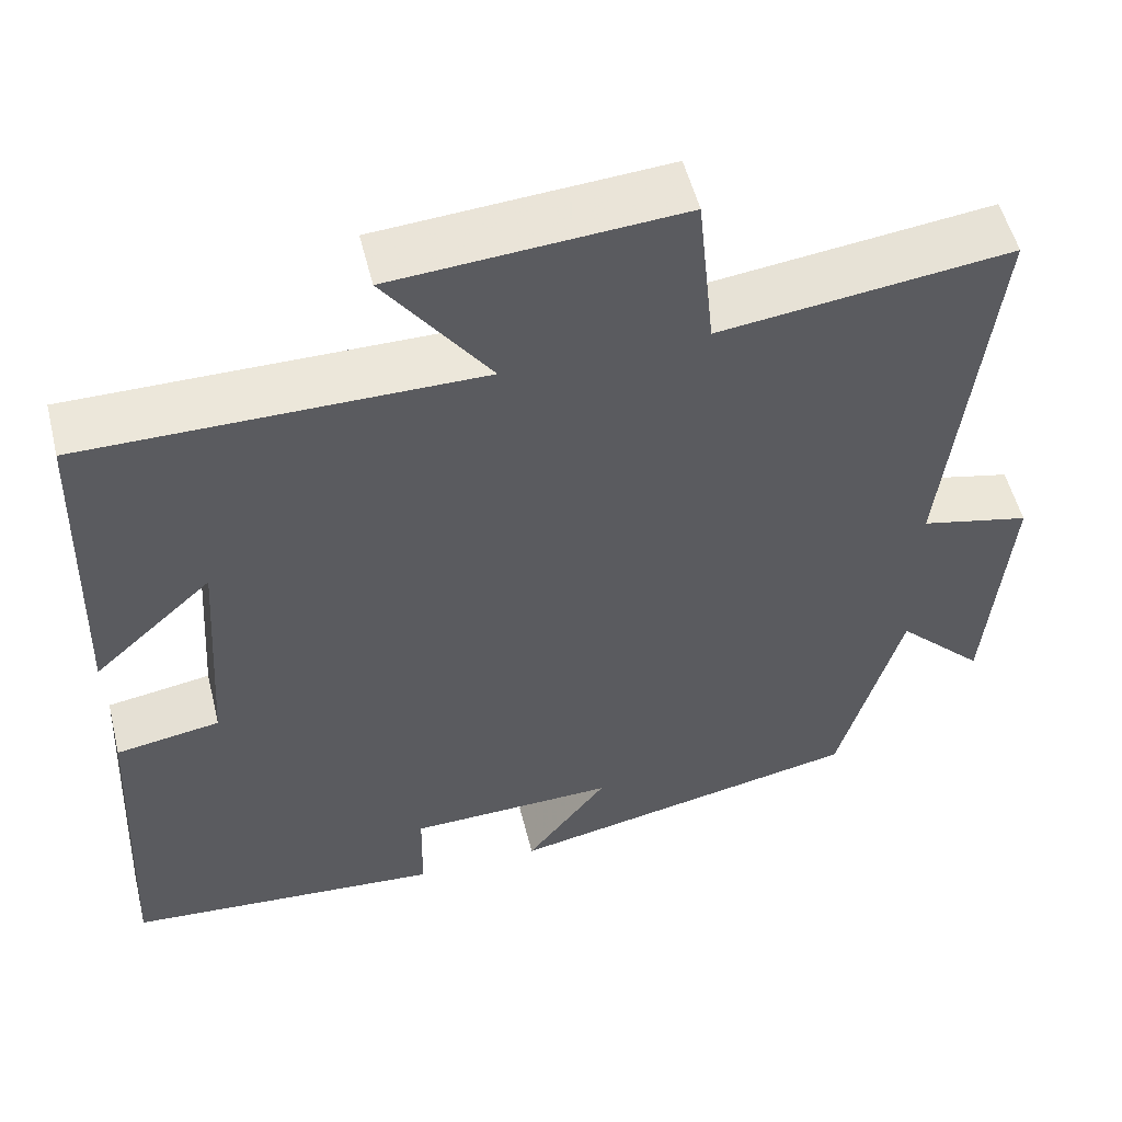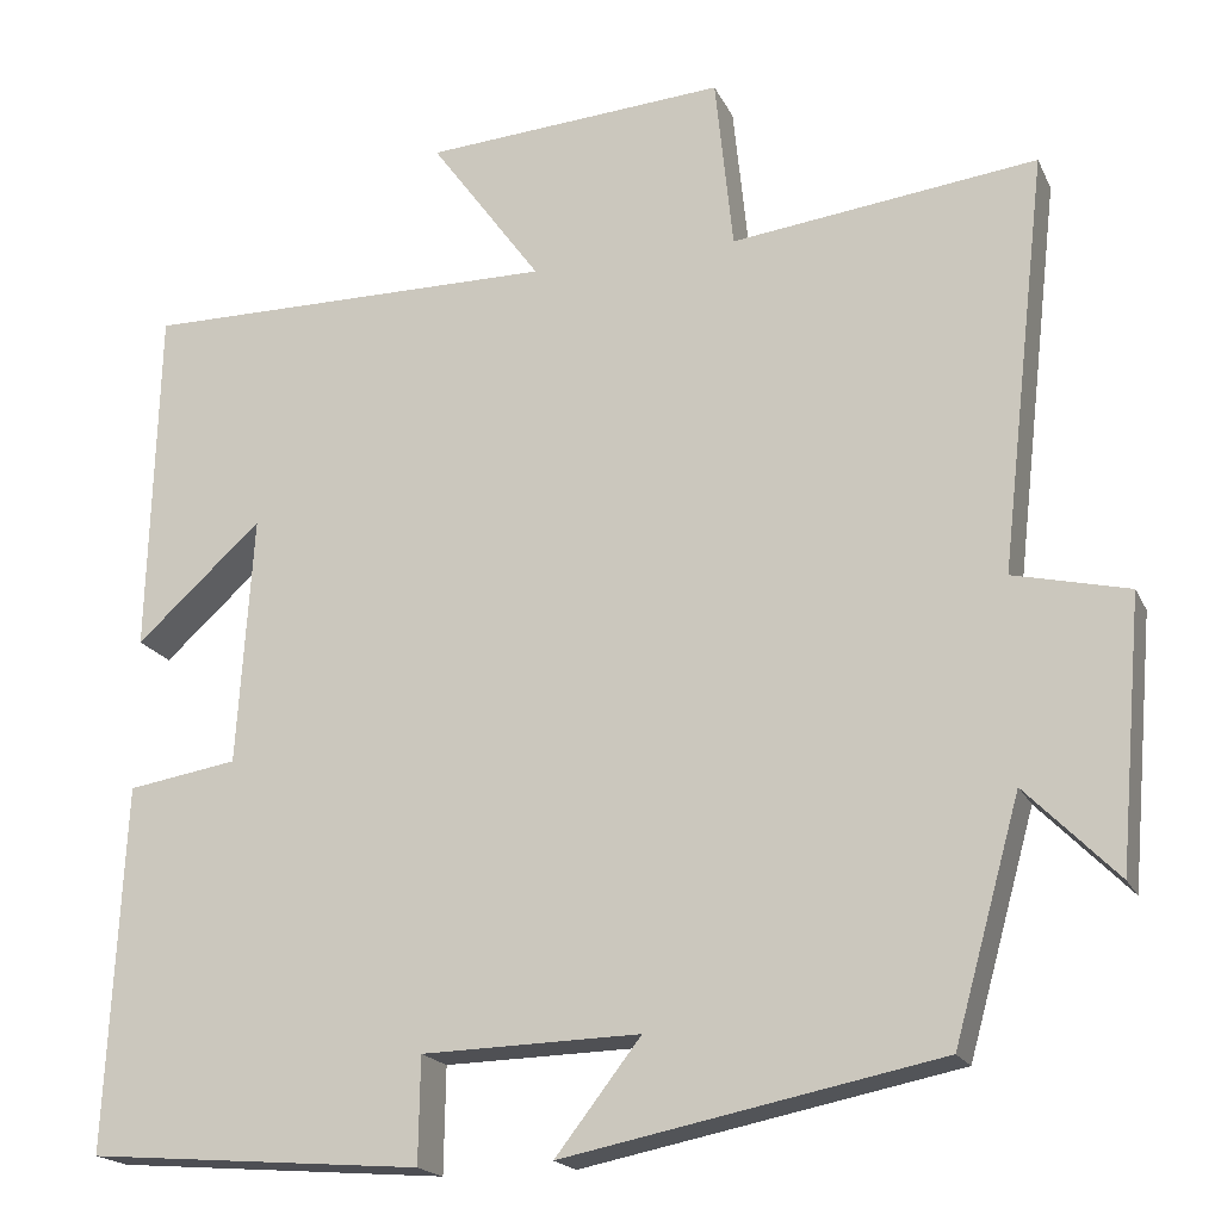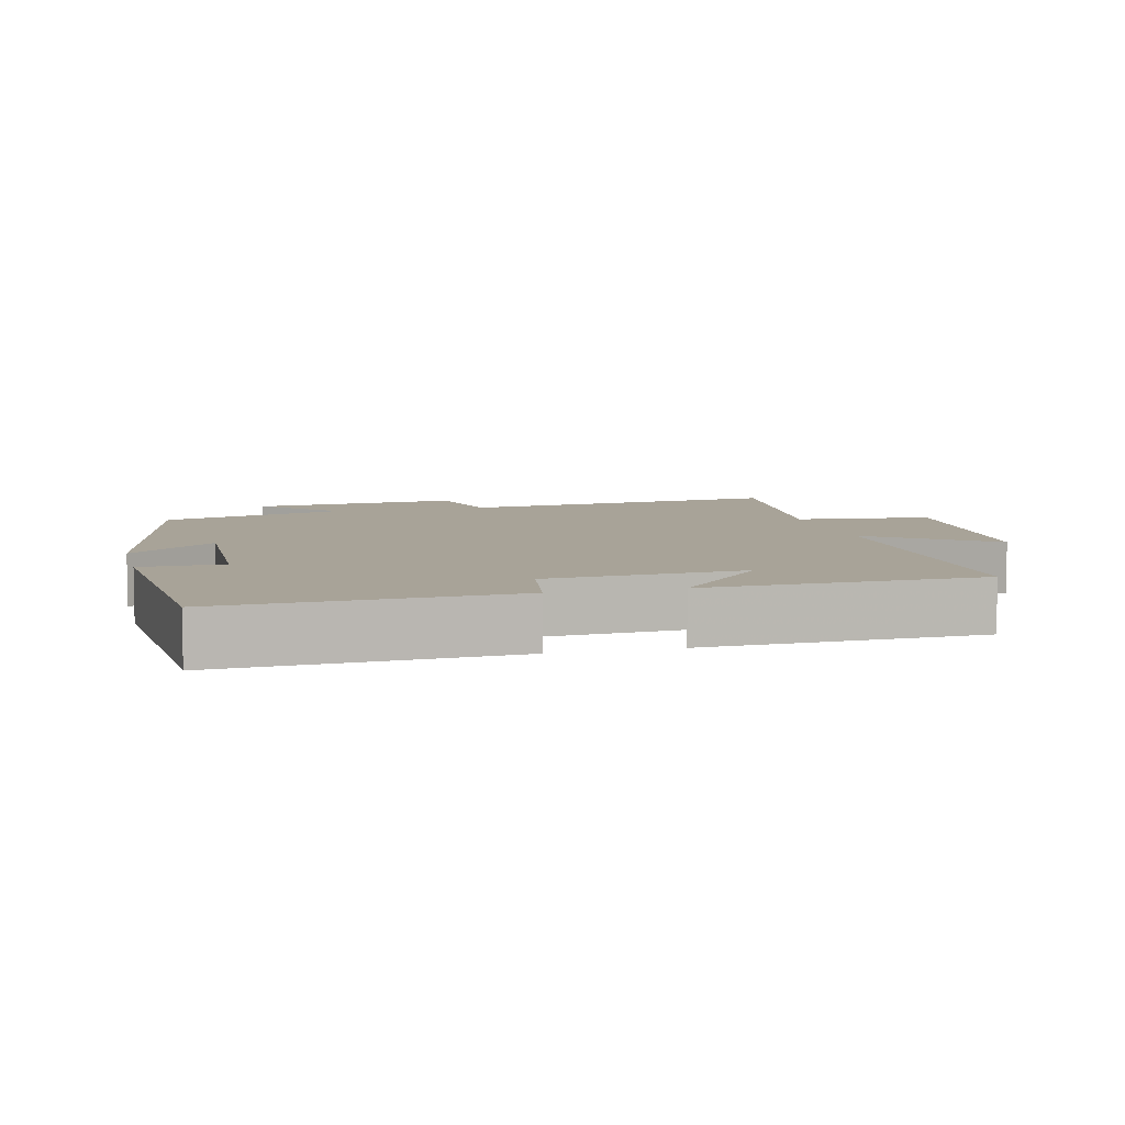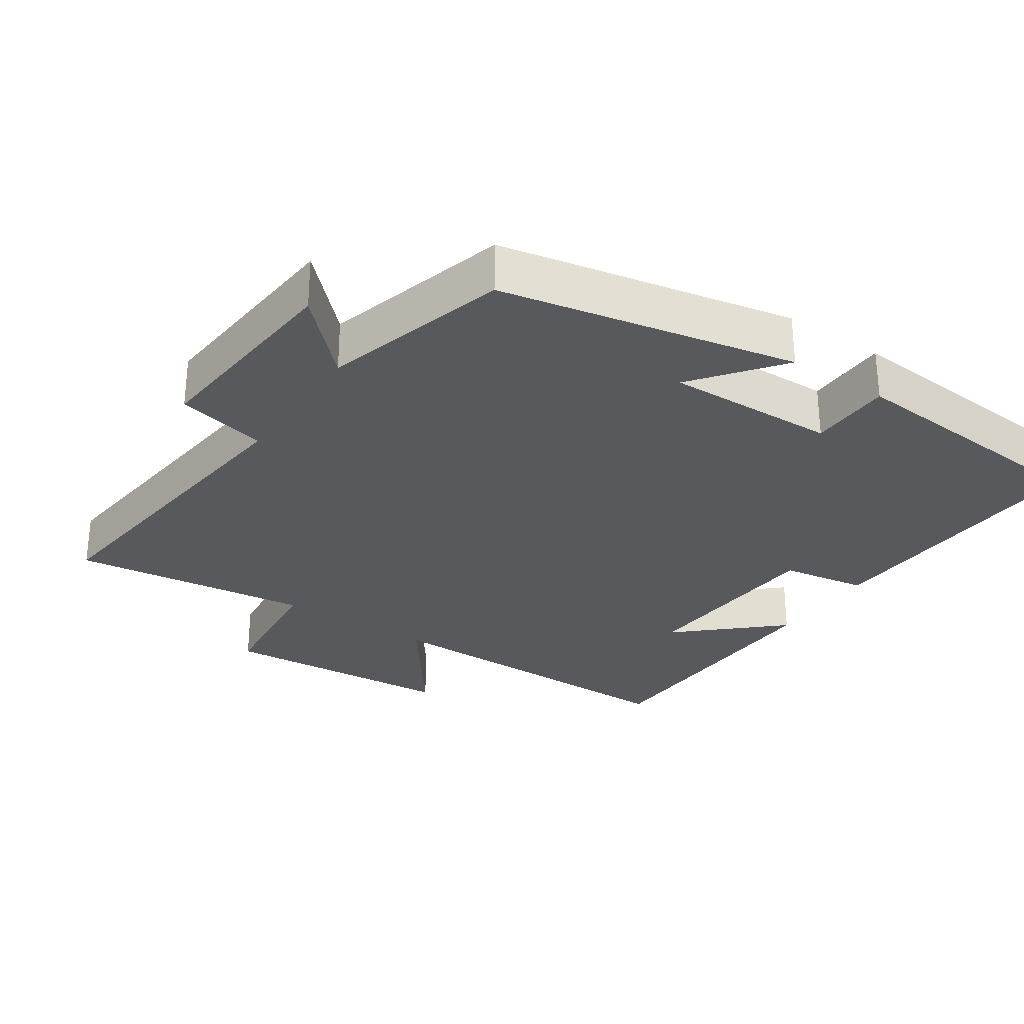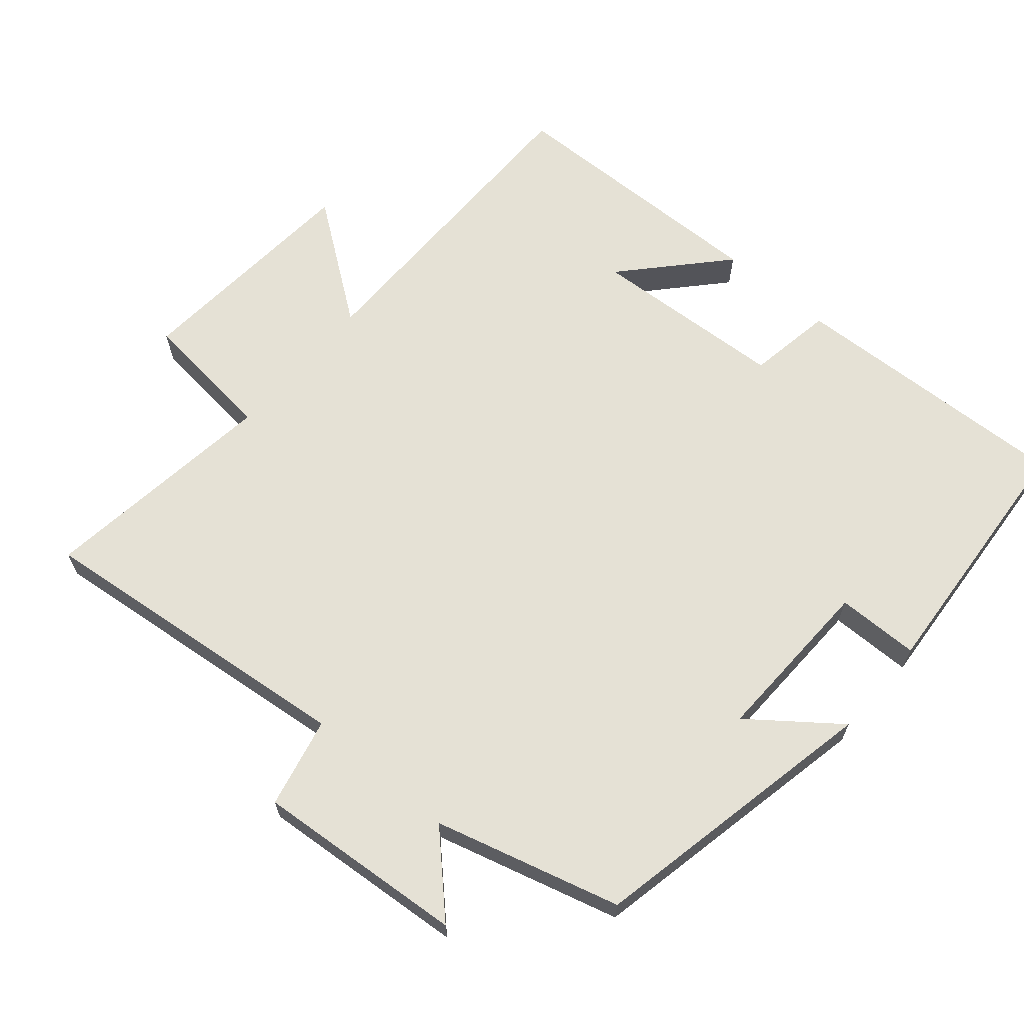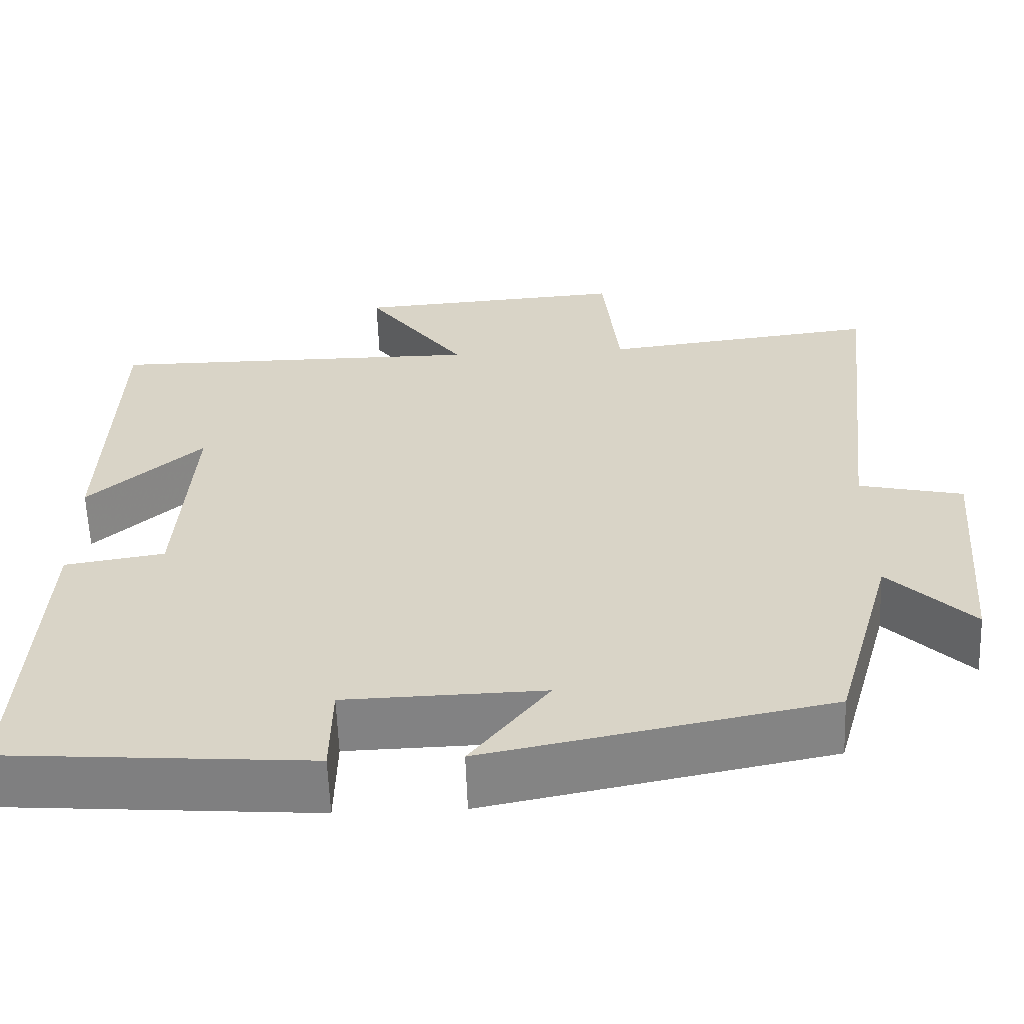
<metadata>
{"format":"obj","ext":"obj","renderer":"f3d","projection":"perspective","resolution":1024,"background":"white","views":[{"elev":53.5,"azim":-13.9,"up":"+Z"},{"elev":-18.8,"azim":19.2,"up":"+Z"},{"elev":6.9,"azim":-103.8,"up":"+Y"},{"elev":-29.2,"azim":146.1,"up":"+Y"},{"elev":65.1,"azim":130.8,"up":"+Y"},{"elev":-60.6,"azim":2.1,"up":"+Z"}]}
</metadata>
<code>
v 0.426 0.07 -0.416
v 0.005 0.07 -0.5
v 0.101 0.07 -0.376
v -0.143 0.07 -0.382
v -0.145 0.07 -0.5
v -0.52 0.07 -0.47
v -0.5 0.07 -0.062
v -0.377 0.07 -0.042
v -0.359 0.07 0.238
v -0.5 0.07 0.11
v -0.489 0.07 0.502
v -0.023 0.07 0.5
v -0.147 0.07 0.671
v 0.191 0.07 0.695
v 0.211 0.07 0.5
v 0.553 0.07 0.542
v 0.5 0.07 0.075
v 0.629 0.07 0.045
v 0.603 0.07 -0.255
v 0.5 0.07 -0.151
v 0.426 0 -0.416
v 0.005 0 -0.5
v 0.101 0 -0.376
v -0.143 0 -0.382
v -0.145 0 -0.5
v -0.52 0 -0.47
v -0.5 0 -0.062
v -0.377 0 -0.042
v -0.359 0 0.238
v -0.5 0 0.11
v -0.489 0 0.502
v -0.023 0 0.5
v -0.147 0 0.671
v 0.191 0 0.695
v 0.211 0 0.5
v 0.553 0 0.542
v 0.5 0 0.075
v 0.629 0 0.045
v 0.603 0 -0.255
v 0.5 0 -0.151
f 17 18 19 20
f 17 20 1 2
f 15 16 17
f 12 13 14 15
f 12 15 17
f 9 10 11
f 9 11 12 17
f 5 6 7 8
f 4 5 8 9
f 3 4 9 17
f 2 3 17
f 40 39 38 37
f 22 21 40 37
f 37 36 35
f 35 34 33 32
f 37 35 32
f 31 30 29
f 37 32 31 29
f 28 27 26 25
f 29 28 25 24
f 37 29 24 23
f 37 23 22
f 1 21 22 2
f 2 22 23 3
f 3 23 24 4
f 4 24 25 5
f 5 25 26 6
f 6 26 27 7
f 7 27 28 8
f 8 28 29 9
f 9 29 30 10
f 10 30 31 11
f 11 31 32 12
f 12 32 33 13
f 13 33 34 14
f 14 34 35 15
f 15 35 36 16
f 16 36 37 17
f 17 37 38 18
f 18 38 39 19
f 19 39 40 20
f 20 40 21 1

</code>
